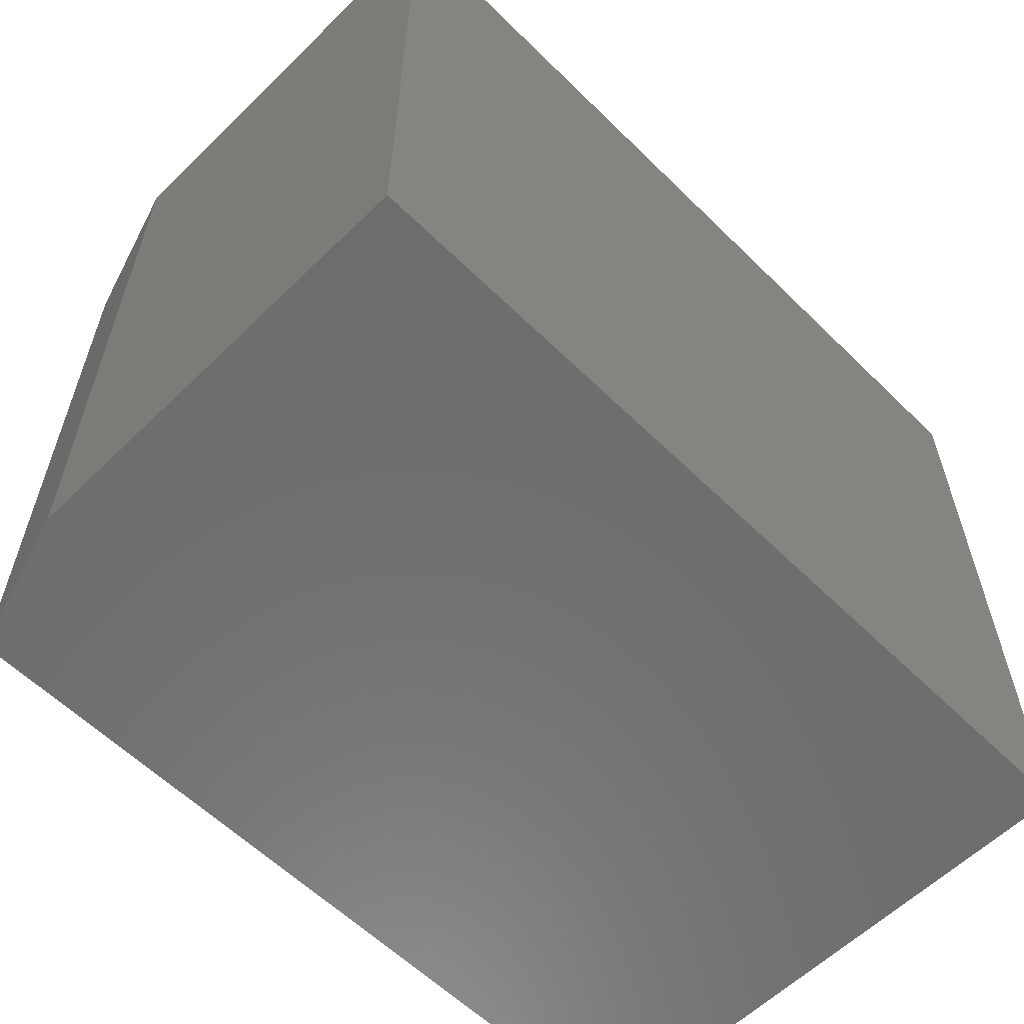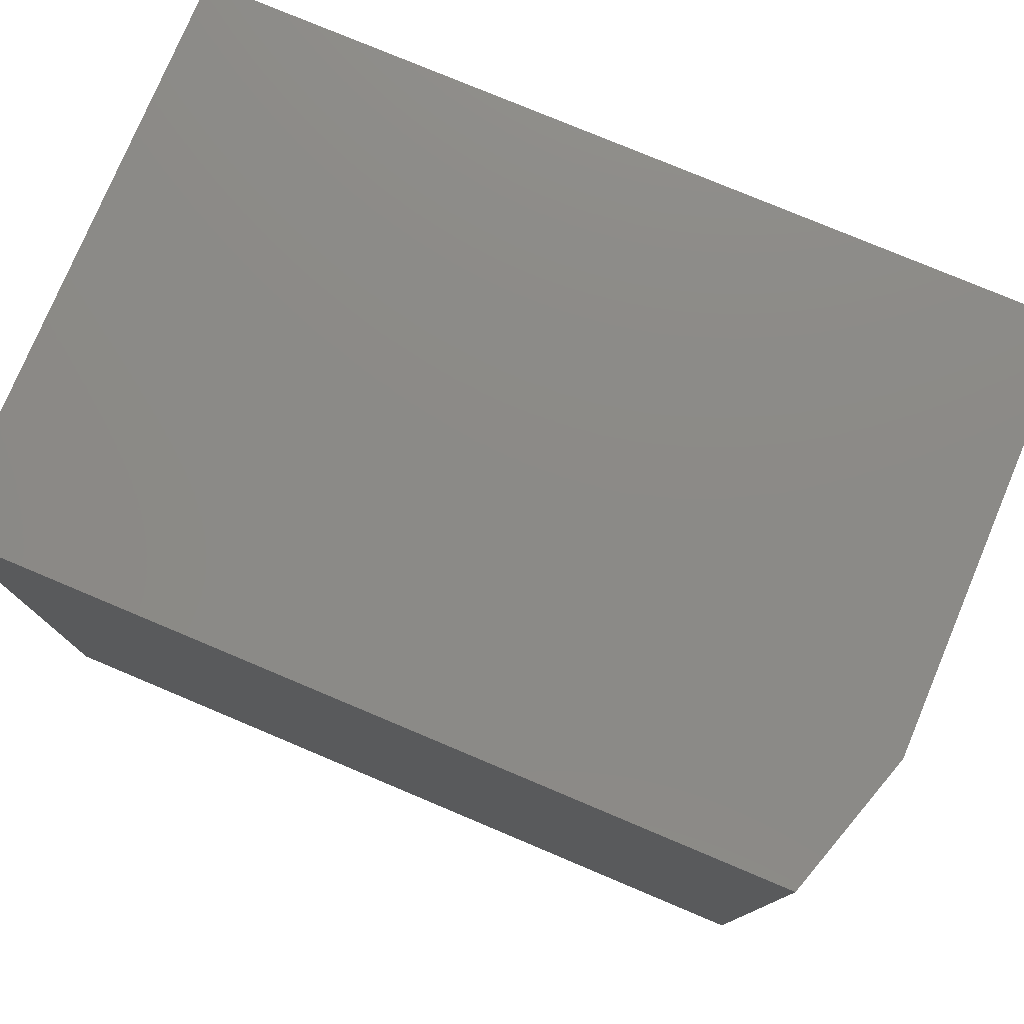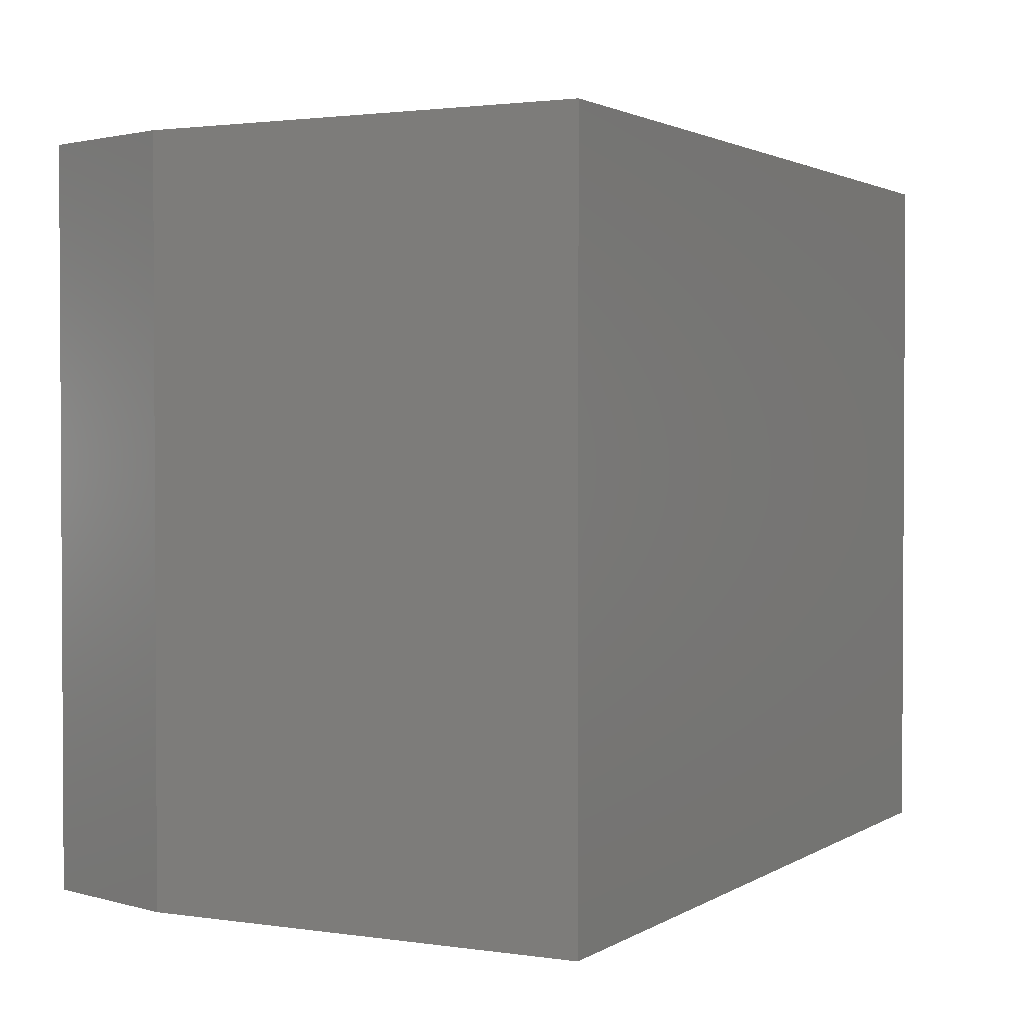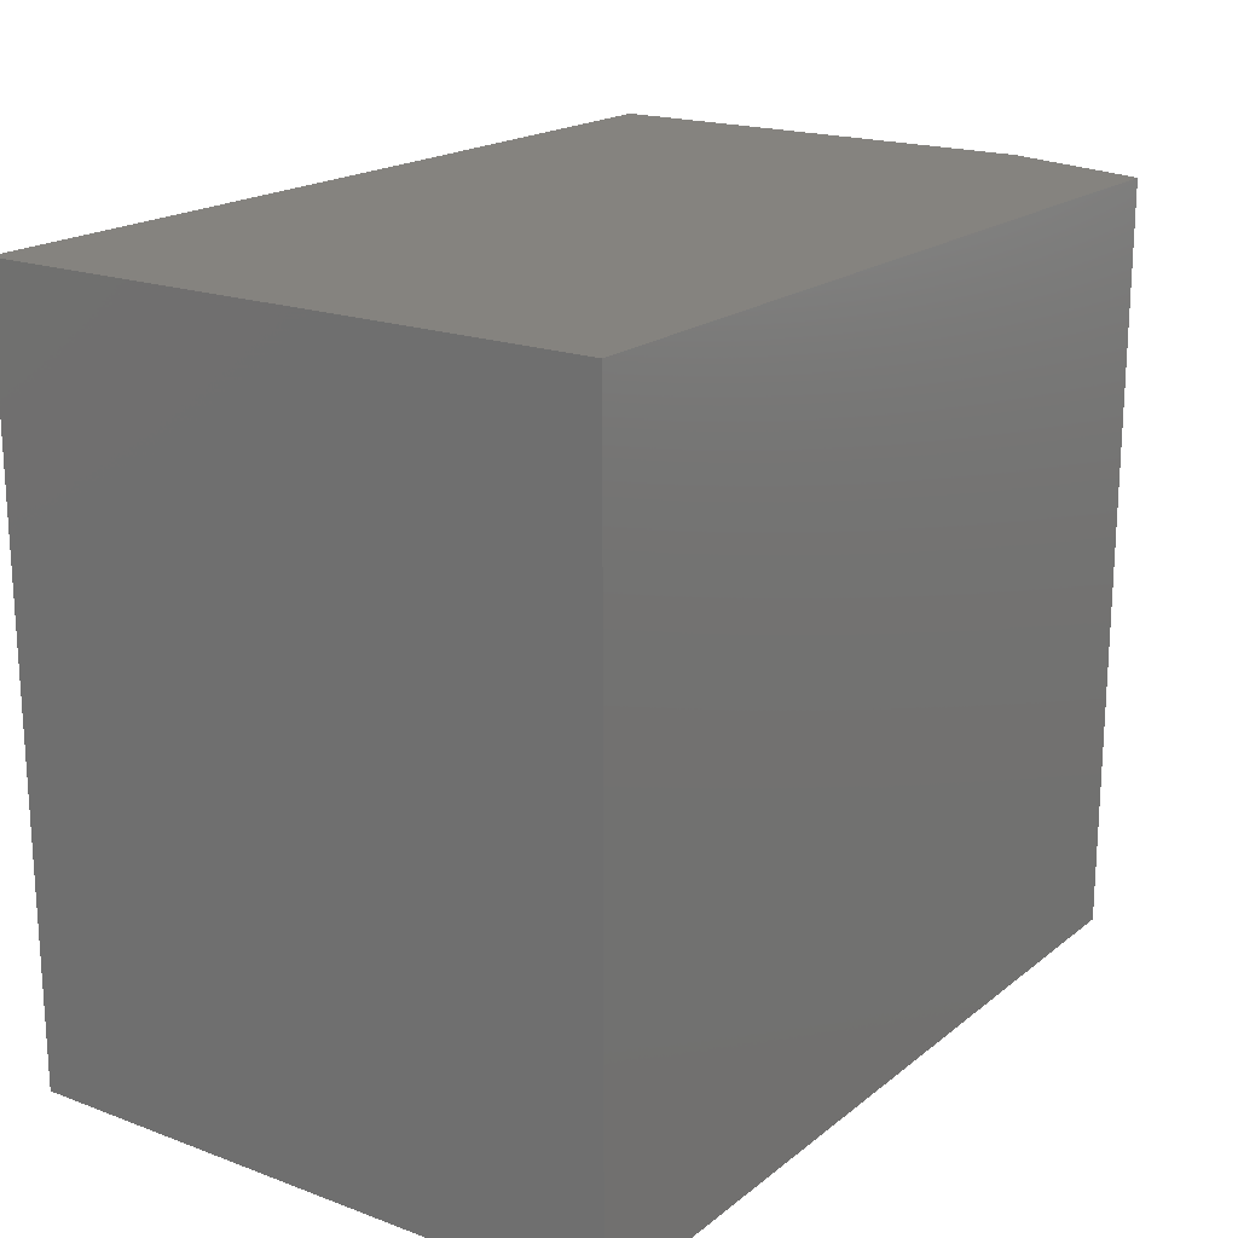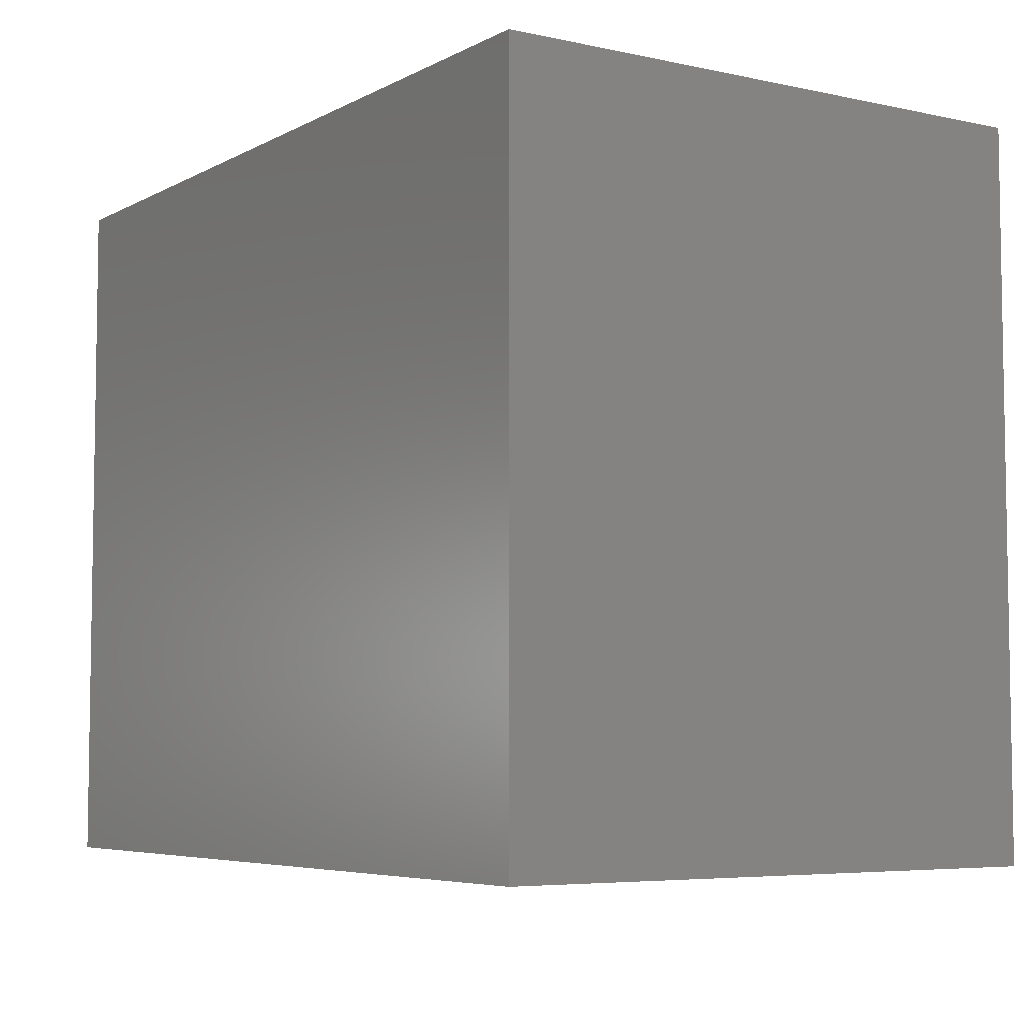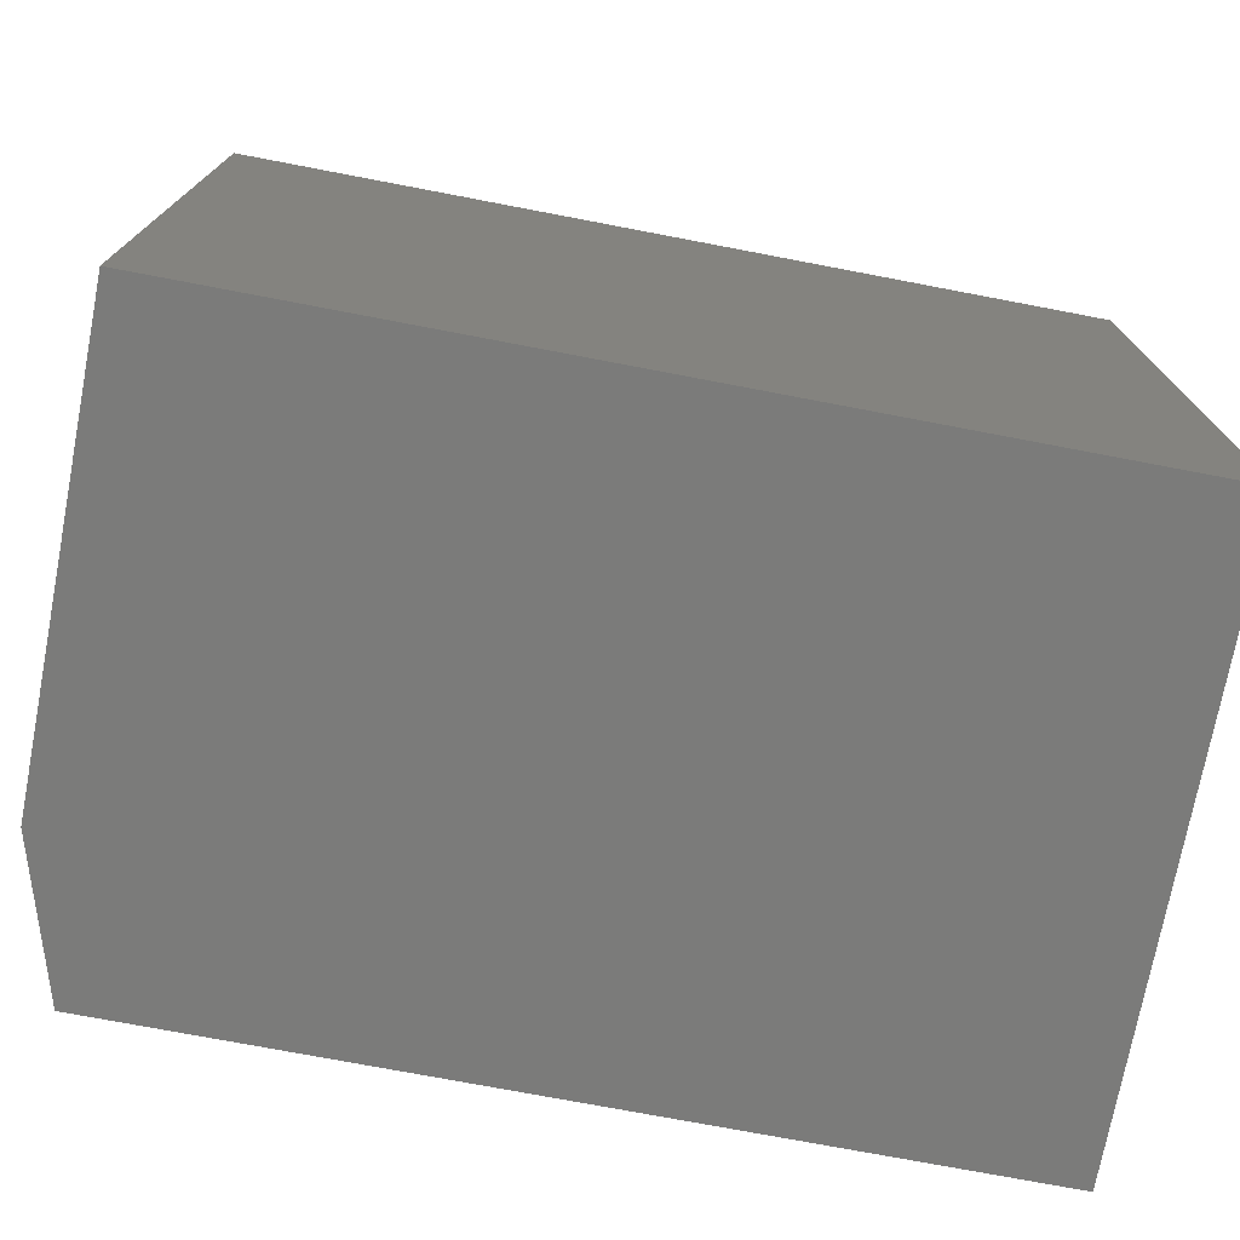
<metadata>
{"format":"stl","ext":"stl","renderer":"f3d","projection":"perspective","resolution":1024,"background":"white","views":[{"elev":-59.5,"azim":-45.1,"up":"+Z"},{"elev":77.6,"azim":-157.2,"up":"+Z"},{"elev":1.9,"azim":-62.4,"up":"+Z"},{"elev":19.0,"azim":124.9,"up":"+Z"},{"elev":-5.7,"azim":56.6,"up":"+Z"},{"elev":-74.2,"azim":-10.8,"up":"+Z"}]}
</metadata>
<code>
# stl→obj: 10 verts, 16 faces
v -0.7109 4.337e-18 -2.392e-18
v -0.7109 4.337e-18 0.6237
v 0 8.327e-17 -4.592e-17
v 3.819e-17 8.327e-17 0.6237
v -0.75 -0.5 0.6237
v -0.75 -0.125 0.6237
v -0.75 -0.5 0
v -0.75 -0.125 0
v 3.819e-17 -0.5 0.6237
v 0 -0.5 -4.592e-17
f 1 2 3
f 3 2 4
f 5 6 7
f 7 6 8
f 9 4 5
f 5 4 2
f 5 2 6
f 3 10 1
f 1 10 7
f 1 7 8
f 6 2 8
f 8 2 1
f 7 10 5
f 5 10 9
f 10 3 9
f 9 3 4

</code>
